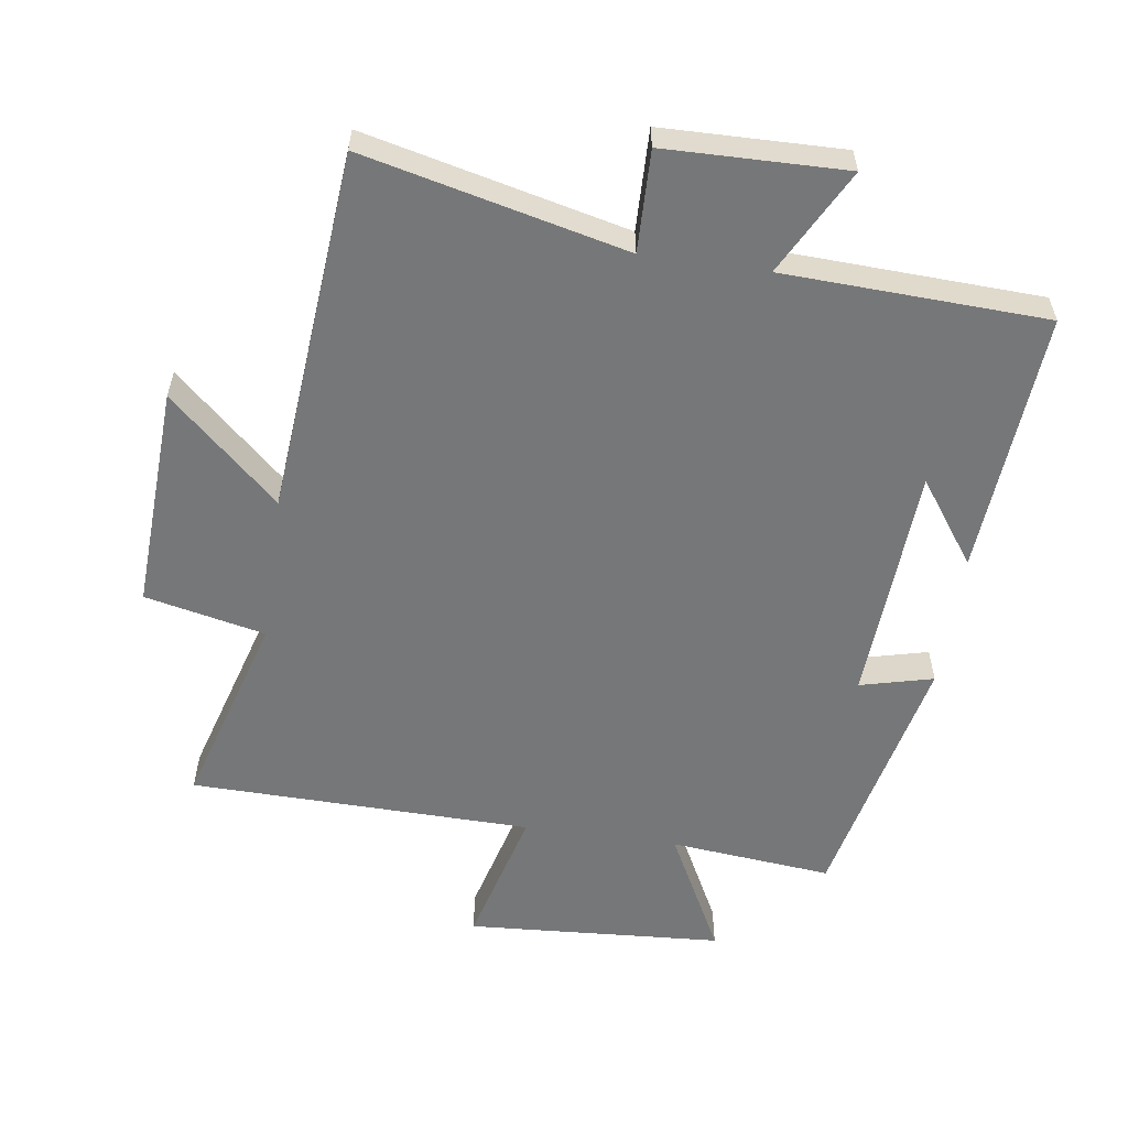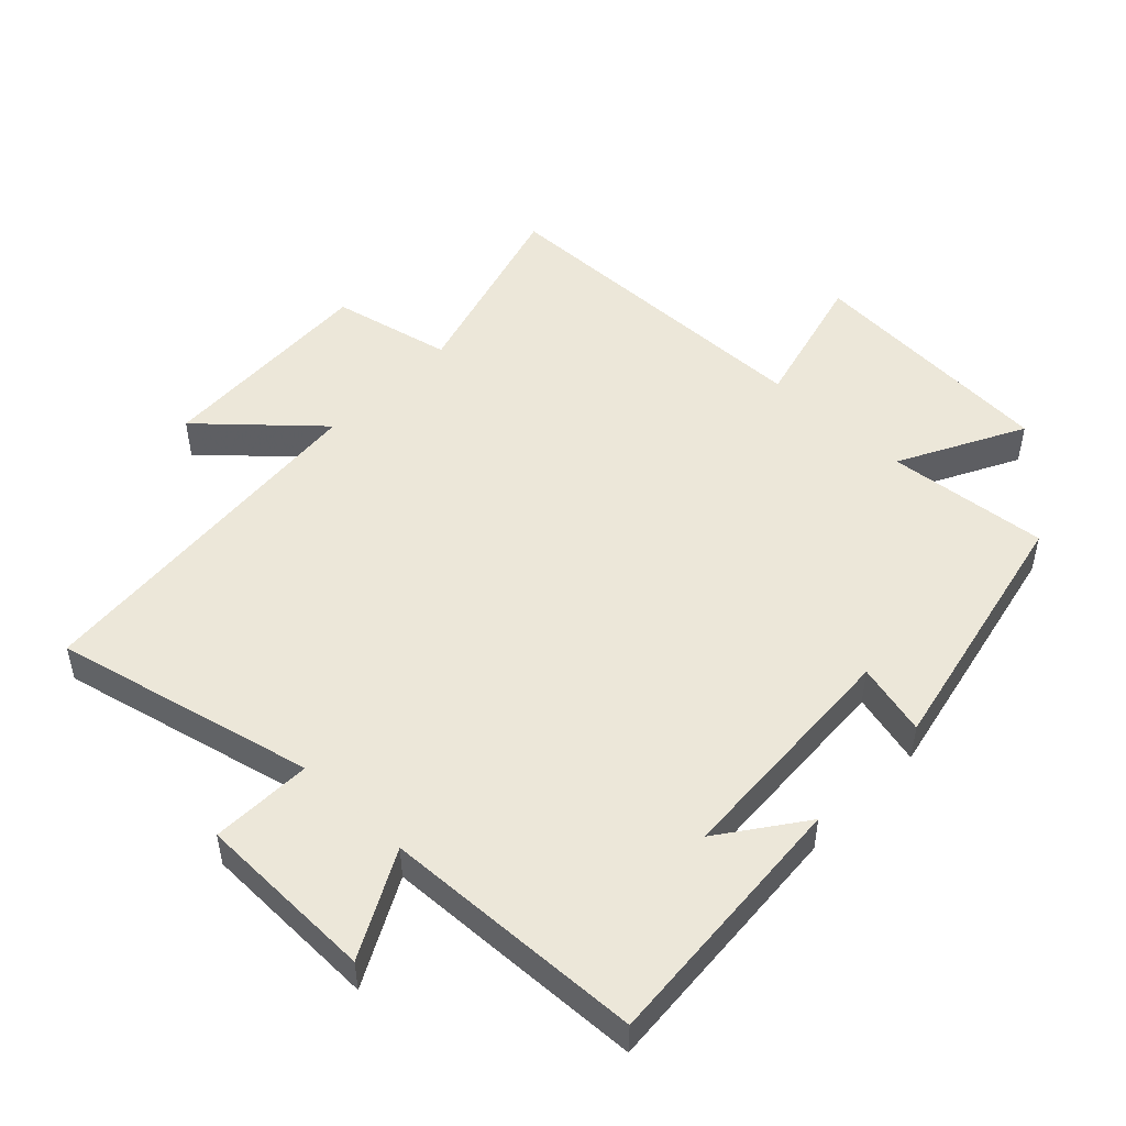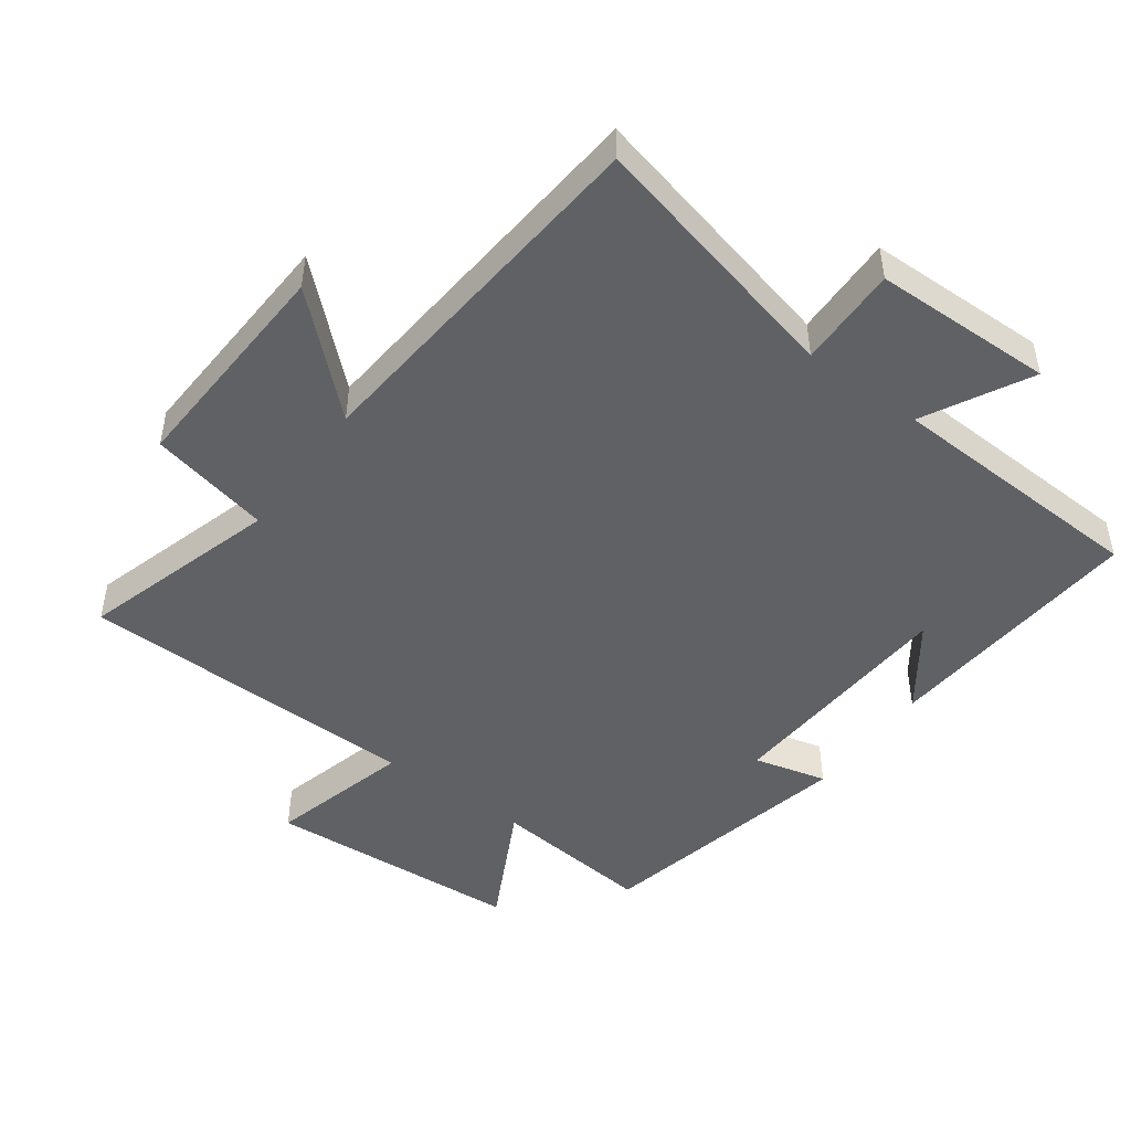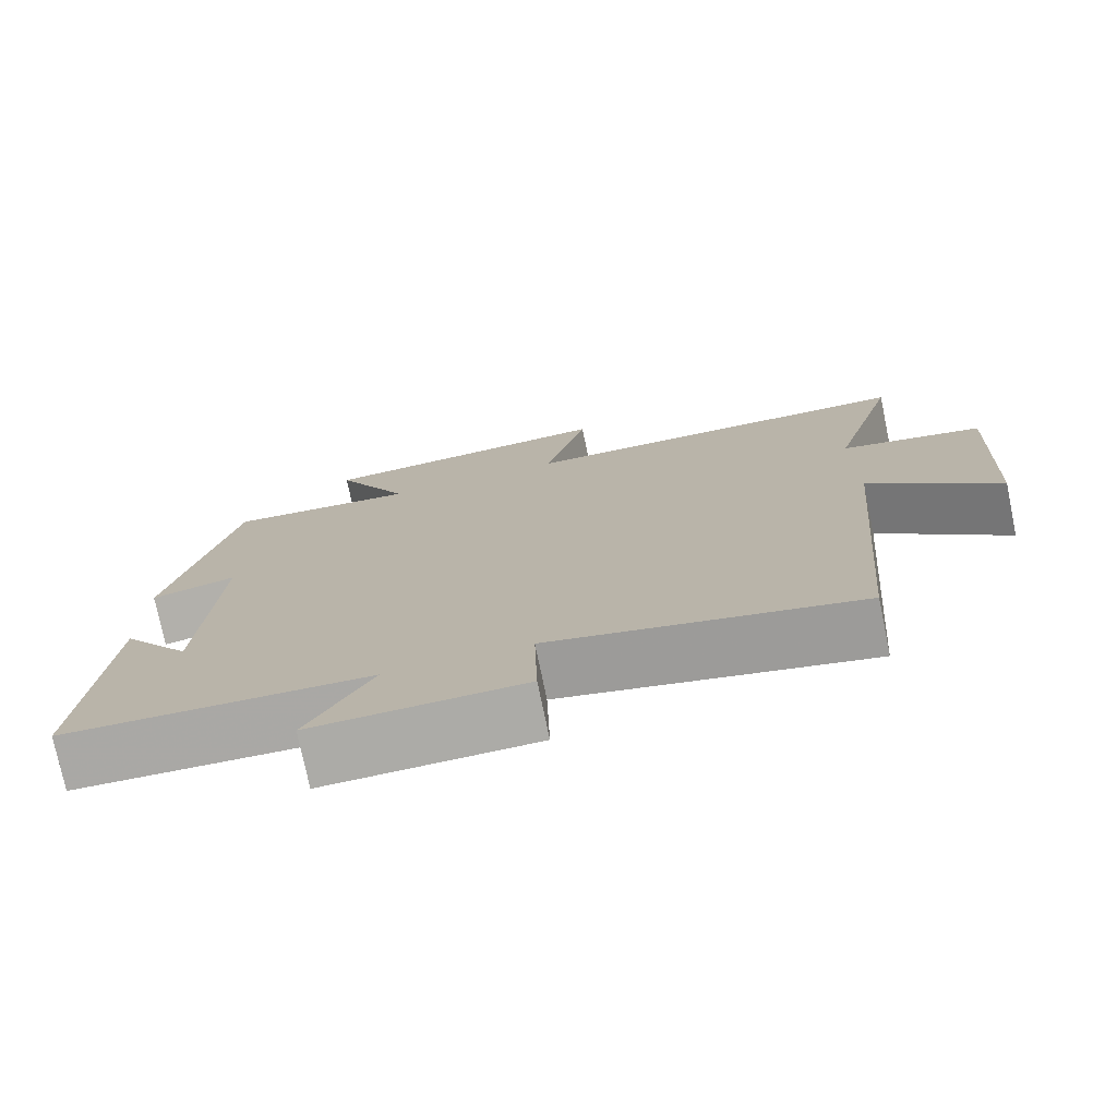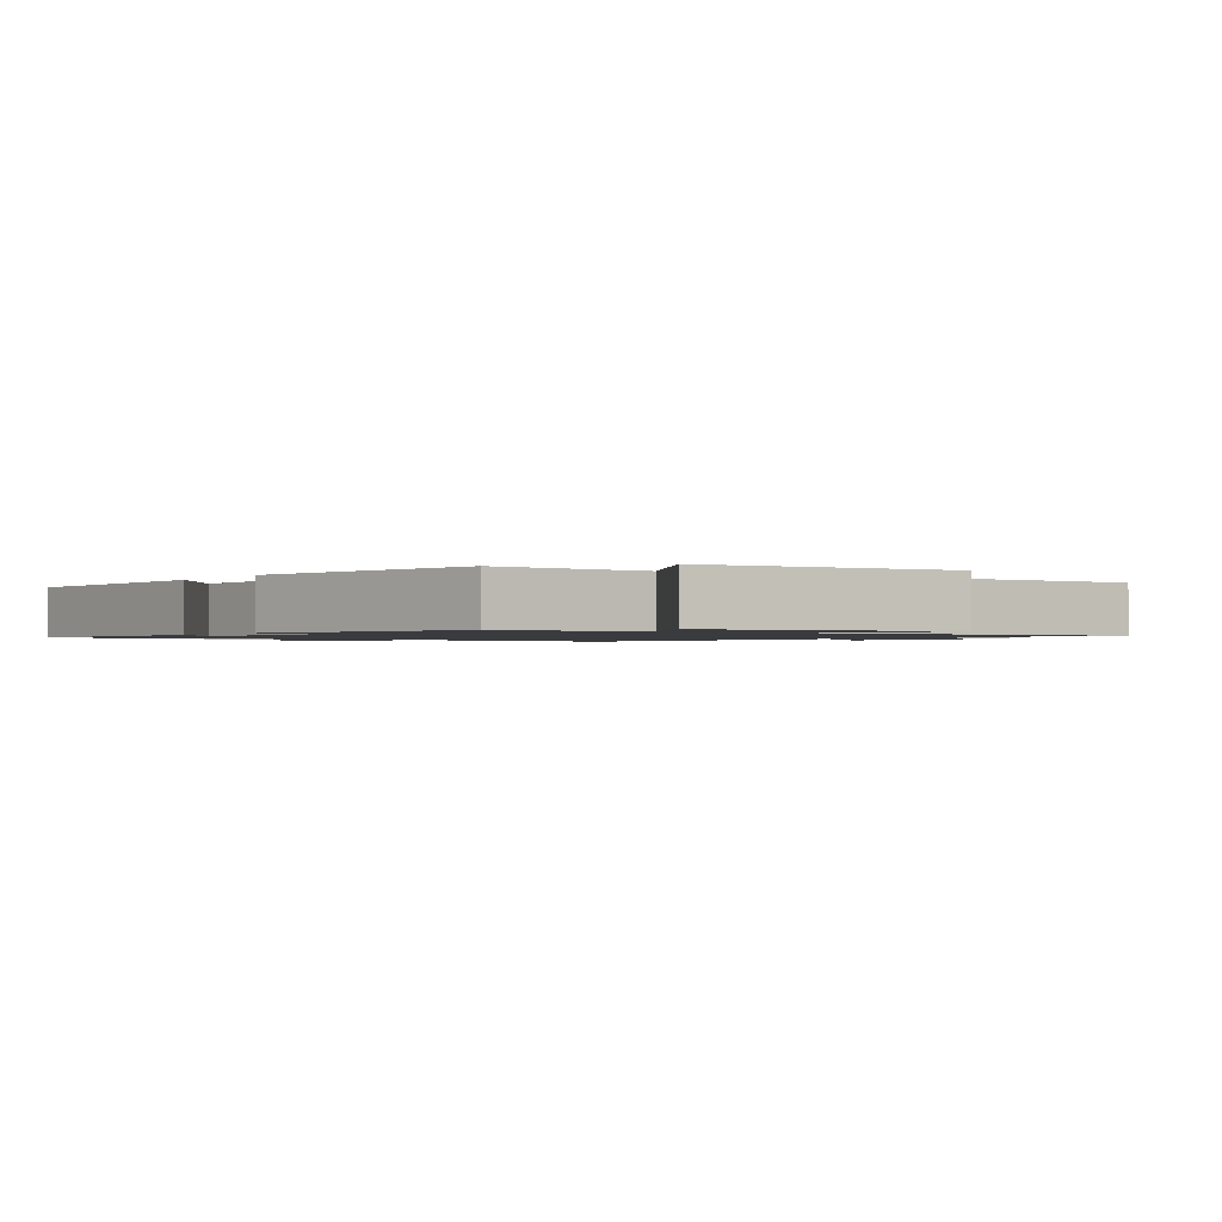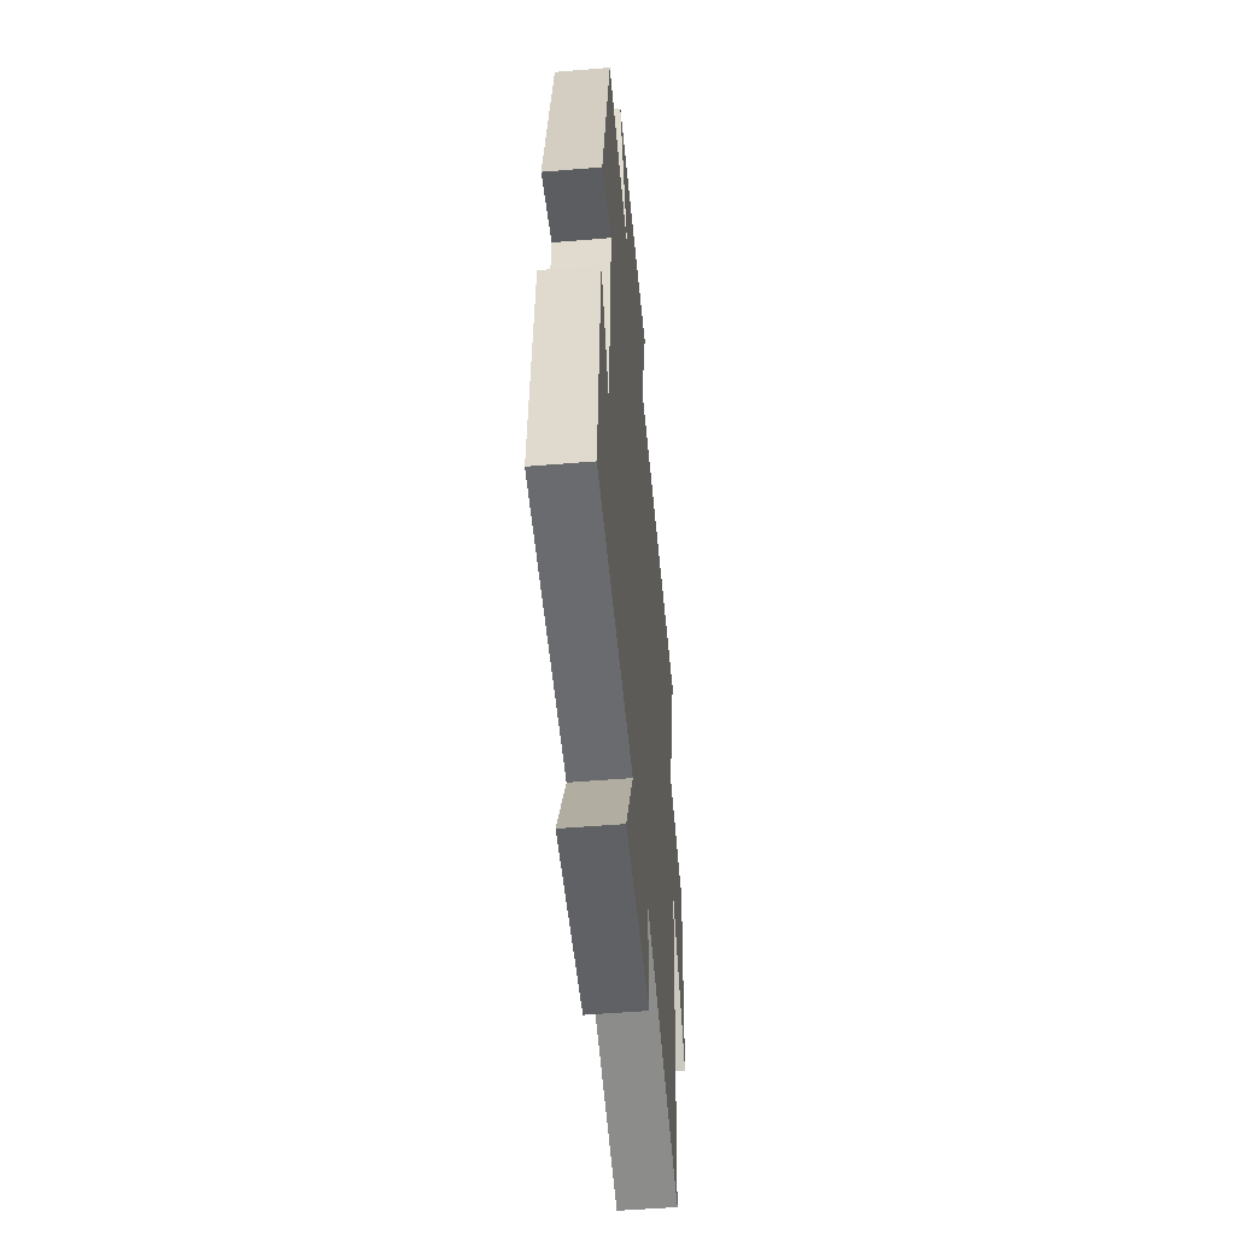
<metadata>
{"format":"obj","ext":"obj","renderer":"f3d","projection":"perspective","resolution":1024,"background":"white","views":[{"elev":-57.0,"azim":171.7,"up":"+Y"},{"elev":49.6,"azim":-136.2,"up":"+Y"},{"elev":-47.7,"azim":143.7,"up":"+Y"},{"elev":-75.9,"azim":11.7,"up":"+Z"},{"elev":-1.2,"azim":-33.0,"up":"+Y"},{"elev":-51.1,"azim":-84.8,"up":"+Z"}]}
</metadata>
<code>
v -0.529 0.07 -0.484
v -0.5 0.07 -0.082
v -0.409 0.07 -0.208
v -0.389 0.07 0.156
v -0.5 0.07 0.128
v -0.415 0.07 0.524
v -0.168 0.07 0.5
v -0.266 0.07 0.689
v 0.124 0.07 0.715
v 0.068 0.07 0.5
v 0.588 0.07 0.491
v 0.5 0.07 0.191
v 0.683 0.07 0.151
v 0.667 0.07 -0.191
v 0.5 0.07 -0.039
v 0.453 0.07 -0.593
v 0.056 0.07 -0.5
v 0.06 0.07 -0.654
v -0.214 0.07 -0.66
v -0.13 0.07 -0.5
v -0.529 0 -0.484
v -0.5 0 -0.082
v -0.409 0 -0.208
v -0.389 0 0.156
v -0.5 0 0.128
v -0.415 0 0.524
v -0.168 0 0.5
v -0.266 0 0.689
v 0.124 0 0.715
v 0.068 0 0.5
v 0.588 0 0.491
v 0.5 0 0.191
v 0.683 0 0.151
v 0.667 0 -0.191
v 0.5 0 -0.039
v 0.453 0 -0.593
v 0.056 0 -0.5
v 0.06 0 -0.654
v -0.214 0 -0.66
v -0.13 0 -0.5
f 17 18 19 20
f 17 20 1
f 15 16 17
f 15 17 1
f 12 13 14 15
f 12 15 1
f 10 11 12 1
f 7 8 9 10
f 4 5 6 7
f 3 4 7 10
f 1 2 3
f 1 3 10
f 40 39 38 37
f 21 40 37
f 37 36 35
f 21 37 35
f 35 34 33 32
f 21 35 32
f 21 32 31 30
f 30 29 28 27
f 27 26 25 24
f 30 27 24 23
f 23 22 21
f 30 23 21
f 1 21 22 2
f 2 22 23 3
f 3 23 24 4
f 4 24 25 5
f 5 25 26 6
f 6 26 27 7
f 7 27 28 8
f 8 28 29 9
f 9 29 30 10
f 10 30 31 11
f 11 31 32 12
f 12 32 33 13
f 13 33 34 14
f 14 34 35 15
f 15 35 36 16
f 16 36 37 17
f 17 37 38 18
f 18 38 39 19
f 19 39 40 20
f 20 40 21 1

</code>
